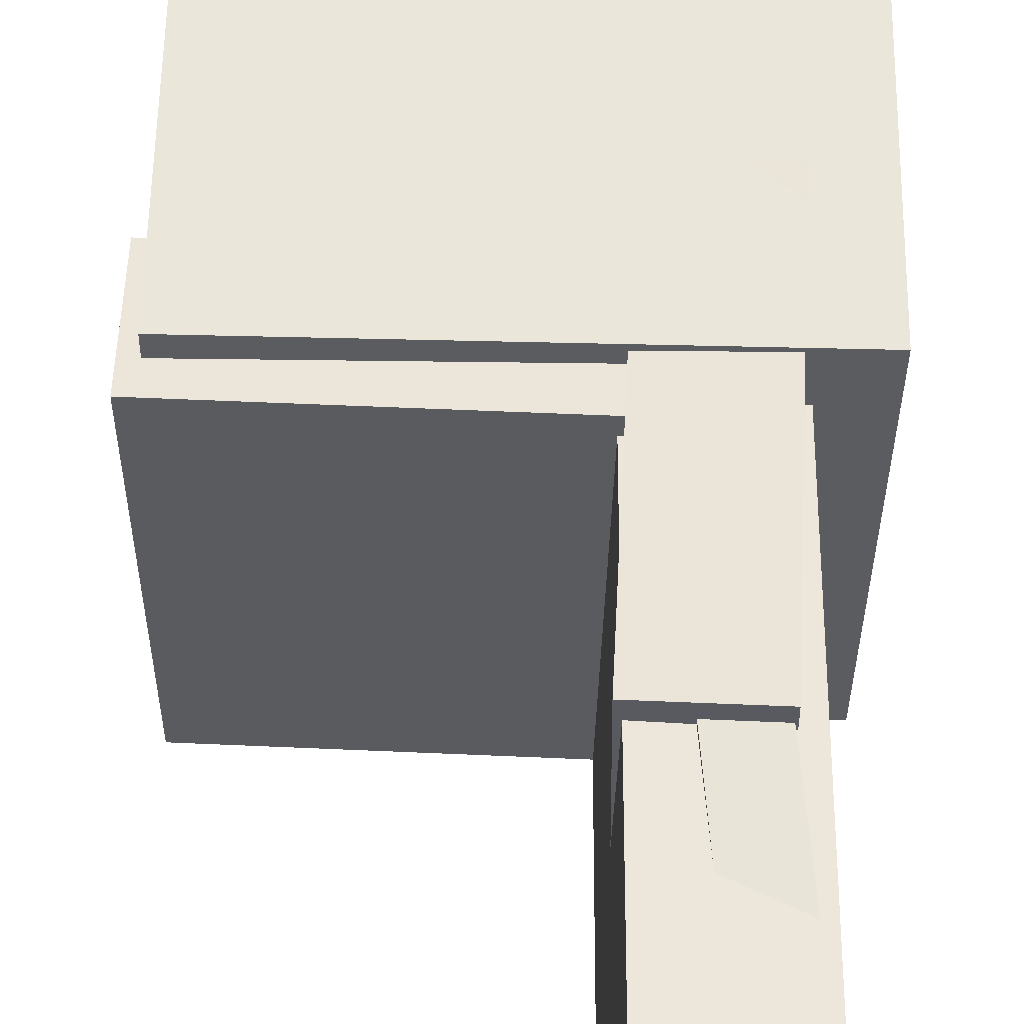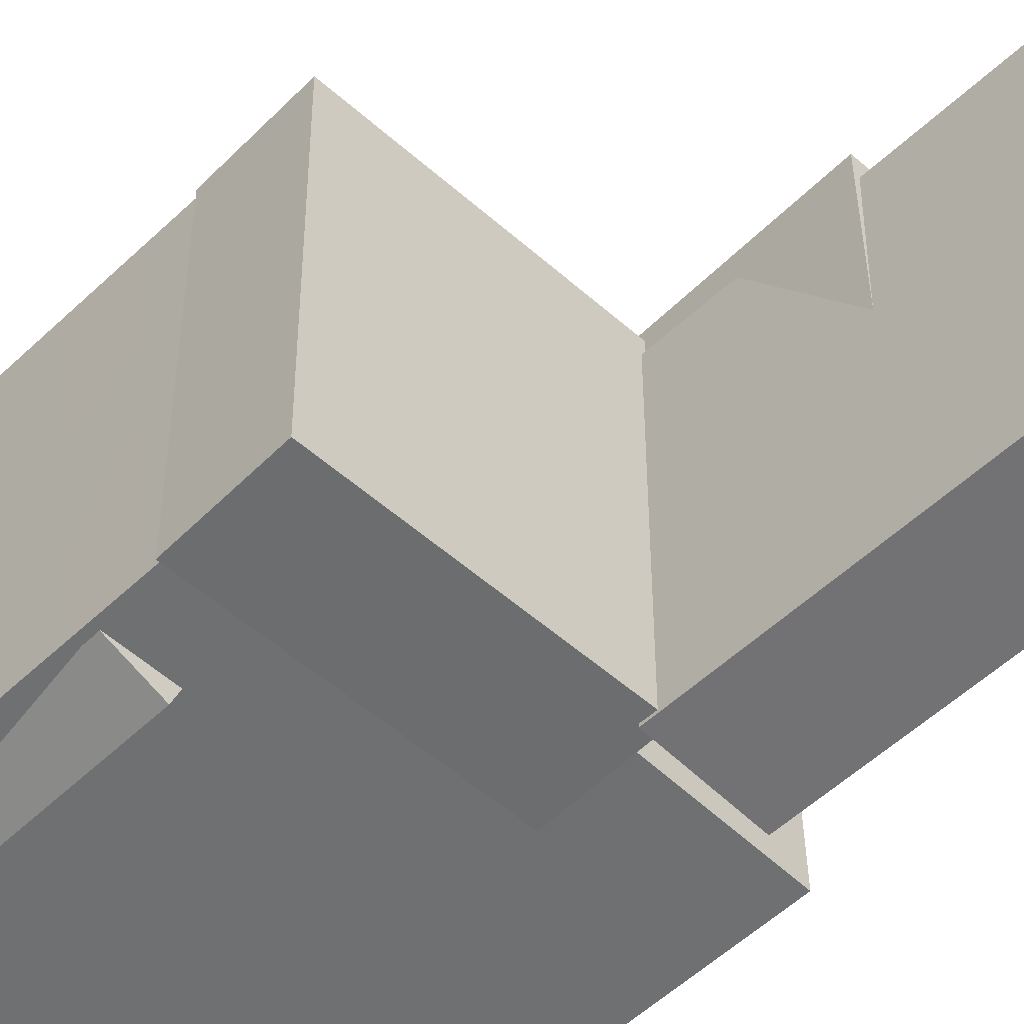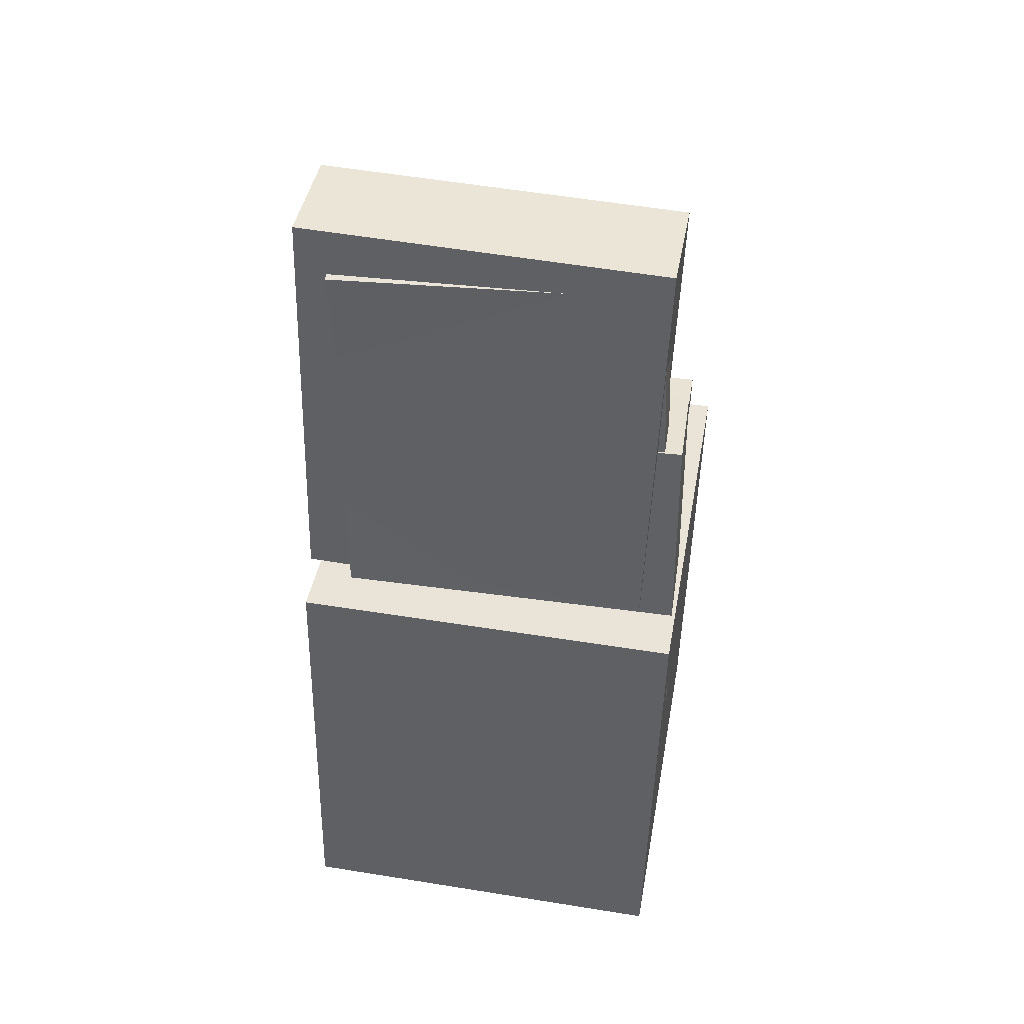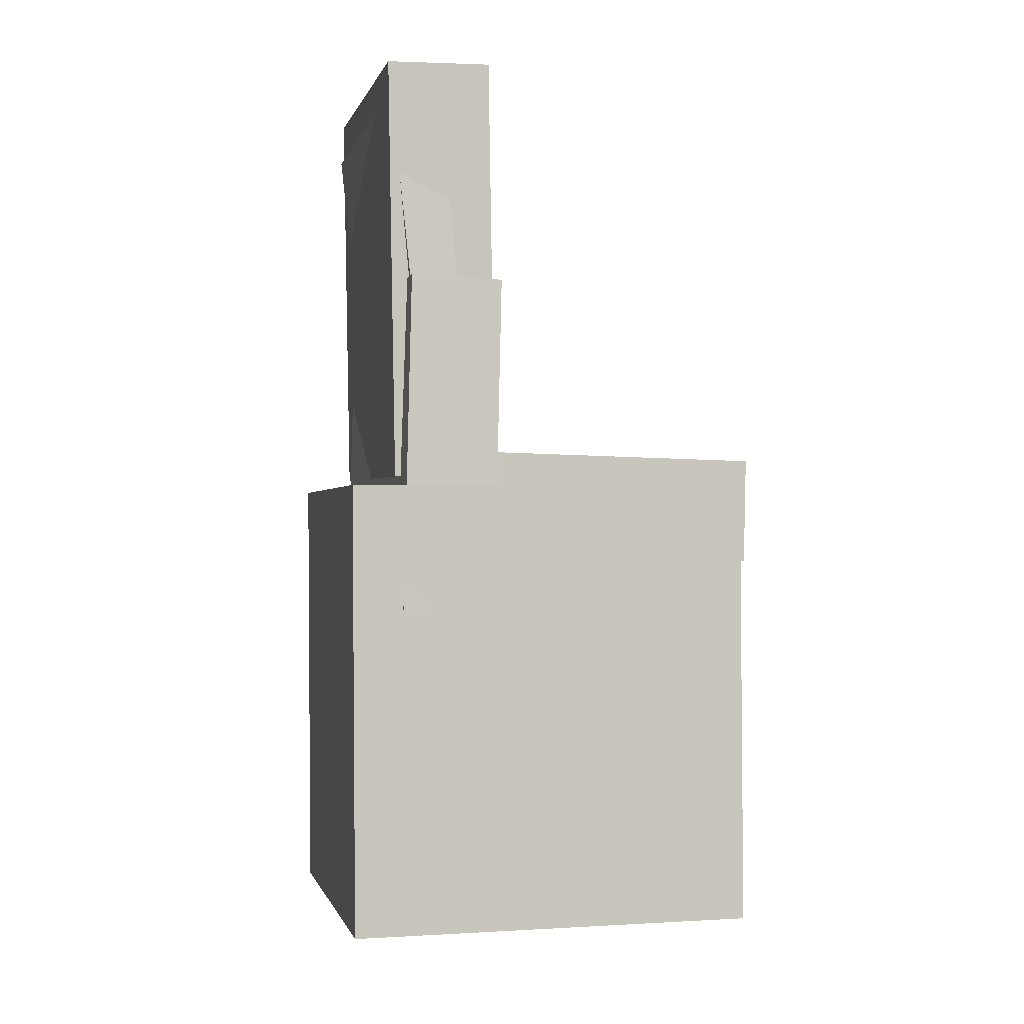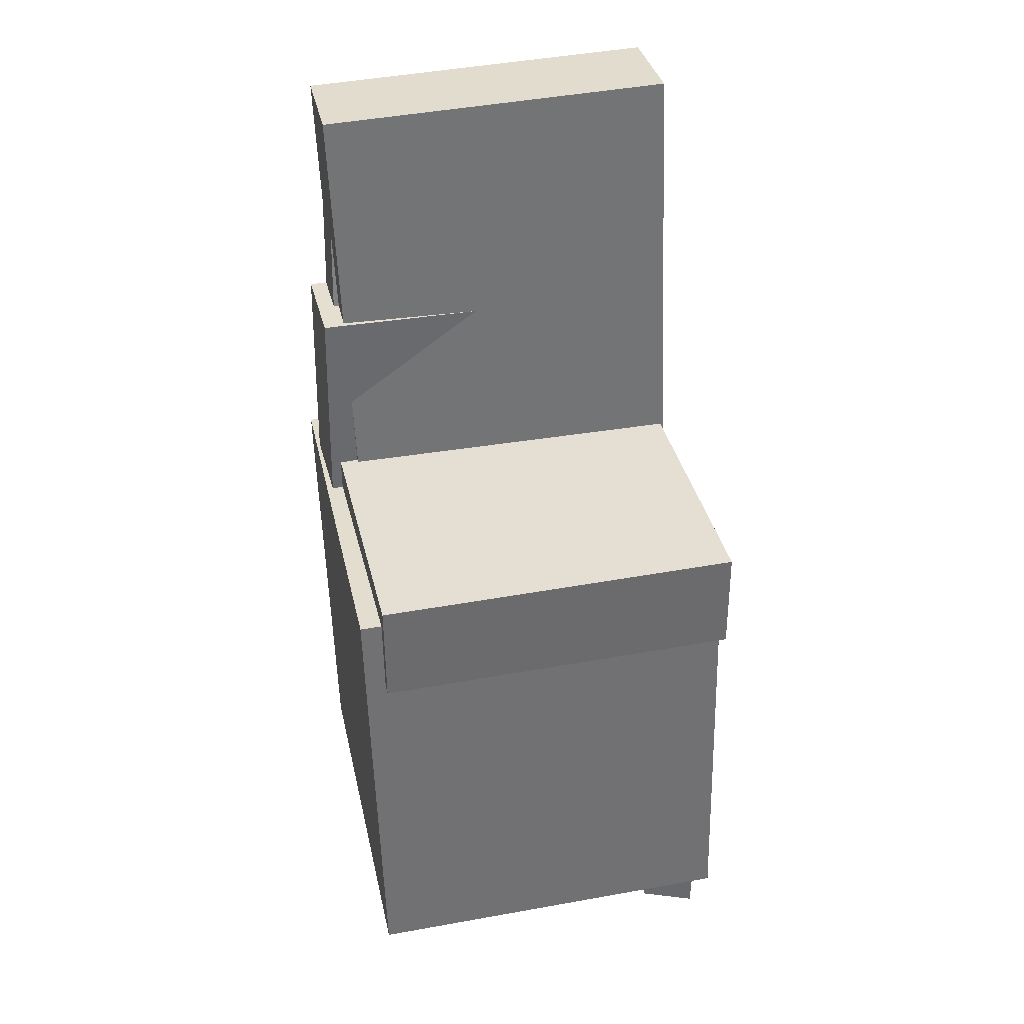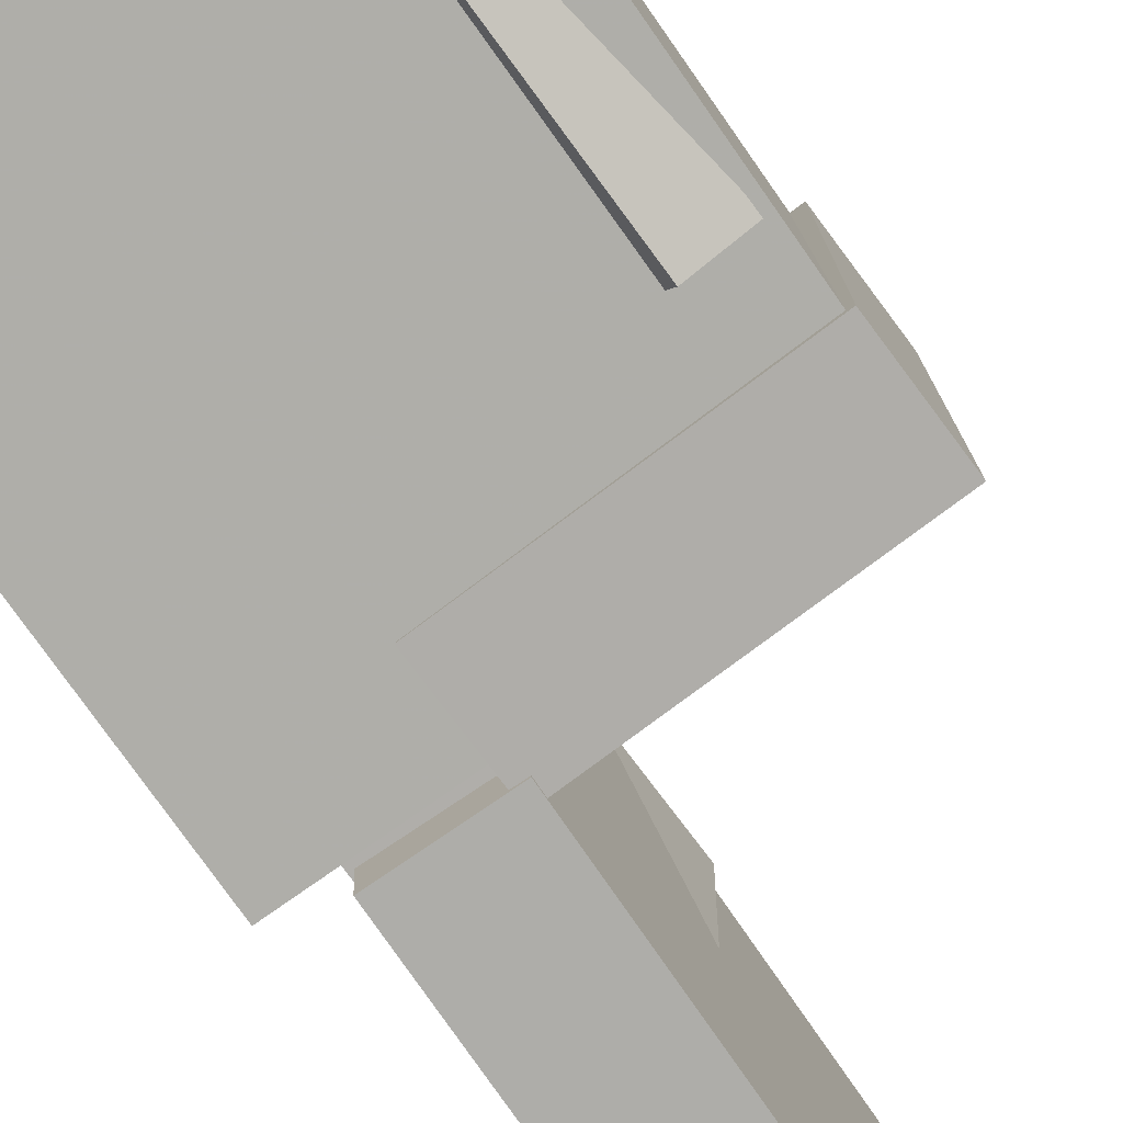
<metadata>
{"format":"obj","ext":"obj","renderer":"f3d","projection":"perspective","resolution":1024,"background":"white","views":[{"elev":57.5,"azim":-178.4,"up":"+Z"},{"elev":-53.3,"azim":135.4,"up":"+Z"},{"elev":41.6,"azim":-80.8,"up":"+Y"},{"elev":-2.1,"azim":-13.5,"up":"+Y"},{"elev":35.8,"azim":77.2,"up":"+Y"},{"elev":-78.0,"azim":35.7,"up":"+Z"}]}
</metadata>
<code>
v -0.1626 0.3832 -0.1368
v -0.1587 0.3919 0.1461
v -0.119 0.3876 -0.1375
v -0.1151 0.3964 0.1453
v -0.1426 0.1882 -0.131
v -0.1387 0.197 0.1519
v -0.09902 0.1927 -0.1318
v -0.09512 0.2014 0.1511
f 1.0 7.0 5.0
f 1.0 3.0 7.0
f 1.0 4.0 3.0
f 1.0 2.0 4.0
f 3.0 8.0 7.0
f 3.0 4.0 8.0
f 5.0 7.0 8.0
f 5.0 8.0 6.0
f 1.0 5.0 6.0
f 1.0 6.0 2.0
f 2.0 6.0 8.0
f 2.0 8.0 4.0
v -0.06657 -0.03162 -0.1729
v -0.06586 -0.03619 0.1561
v -0.06472 0.06312 -0.1716
v -0.06401 0.05855 0.1574
v 0.1785 -0.0364 -0.1735
v 0.1792 -0.04097 0.1555
v 0.1804 0.05834 -0.1722
v 0.1811 0.05377 0.1568
f 9.0 15.0 13.0
f 9.0 11.0 15.0
f 9.0 12.0 11.0
f 9.0 10.0 12.0
f 11.0 16.0 15.0
f 11.0 12.0 16.0
f 13.0 15.0 16.0
f 13.0 16.0 14.0
f 9.0 13.0 14.0
f 9.0 14.0 10.0
f 10.0 14.0 16.0
f 10.0 16.0 12.0
v -0.06271 0.4297 -0.1607
v -0.06838 0.418 0.1537
v -0.05306 0.05049 -0.1747
v -0.05873 0.03879 0.1398
v -0.1564 0.4274 -0.1625
v -0.162 0.4157 0.1519
v -0.1467 0.04817 -0.1764
v -0.1524 0.03647 0.138
f 17.0 23.0 21.0
f 17.0 19.0 23.0
f 17.0 20.0 19.0
f 17.0 18.0 20.0
f 19.0 24.0 23.0
f 19.0 20.0 24.0
f 21.0 23.0 24.0
f 21.0 24.0 22.0
f 17.0 21.0 22.0
f 17.0 22.0 18.0
f 18.0 22.0 24.0
f 18.0 24.0 20.0
v 0.1181 -0.4098 -0.1802
v 0.1228 -0.08861 -0.1869
v 0.1631 -0.4101 -0.1634
v 0.1678 -0.08892 -0.1701
v 0.1007 -0.4085 -0.1338
v 0.1055 -0.08739 -0.1406
v 0.1458 -0.4088 -0.117
v 0.1505 -0.0877 -0.1237
f 25.0 31.0 29.0
f 25.0 27.0 31.0
f 25.0 28.0 27.0
f 25.0 26.0 28.0
f 27.0 32.0 31.0
f 27.0 28.0 32.0
f 29.0 31.0 32.0
f 29.0 32.0 30.0
f 25.0 29.0 30.0
f 25.0 30.0 26.0
f 26.0 30.0 32.0
f 26.0 32.0 28.0
v -0.1472 0.2156 -0.139
v -0.1423 0.2186 0.1664
v -0.06332 0.2134 -0.1403
v -0.05846 0.2165 0.1651
v -0.1548 -0.08827 -0.1359
v -0.1499 -0.08525 0.1695
v -0.07094 -0.09039 -0.1372
v -0.06608 -0.08736 0.1682
f 33.0 39.0 37.0
f 33.0 35.0 39.0
f 33.0 36.0 35.0
f 33.0 34.0 36.0
f 35.0 40.0 39.0
f 35.0 36.0 40.0
f 37.0 39.0 40.0
f 37.0 40.0 38.0
f 33.0 37.0 38.0
f 33.0 38.0 34.0
f 34.0 38.0 40.0
f 34.0 40.0 36.0
v -0.1967 0.02617 0.1708
v -0.1916 -0.3787 0.161
v 0.1681 0.0306 0.1758
v 0.1732 -0.3743 0.166
v -0.192 0.03453 -0.1713
v -0.1869 -0.3704 -0.1812
v 0.1728 0.03896 -0.1663
v 0.1778 -0.3659 -0.1761
f 41.0 47.0 45.0
f 41.0 43.0 47.0
f 41.0 44.0 43.0
f 41.0 42.0 44.0
f 43.0 48.0 47.0
f 43.0 44.0 48.0
f 45.0 47.0 48.0
f 45.0 48.0 46.0
f 41.0 45.0 46.0
f 41.0 46.0 42.0
f 42.0 46.0 48.0
f 42.0 48.0 44.0

</code>
